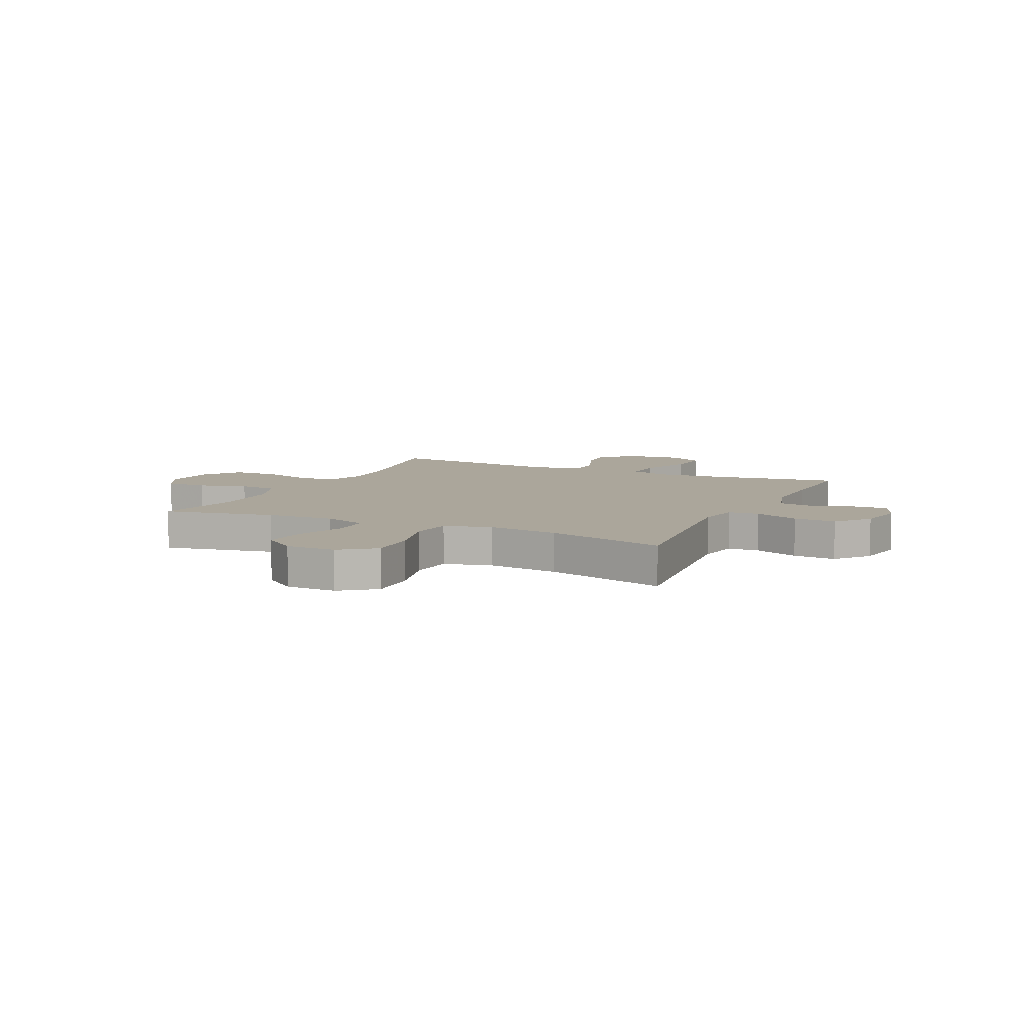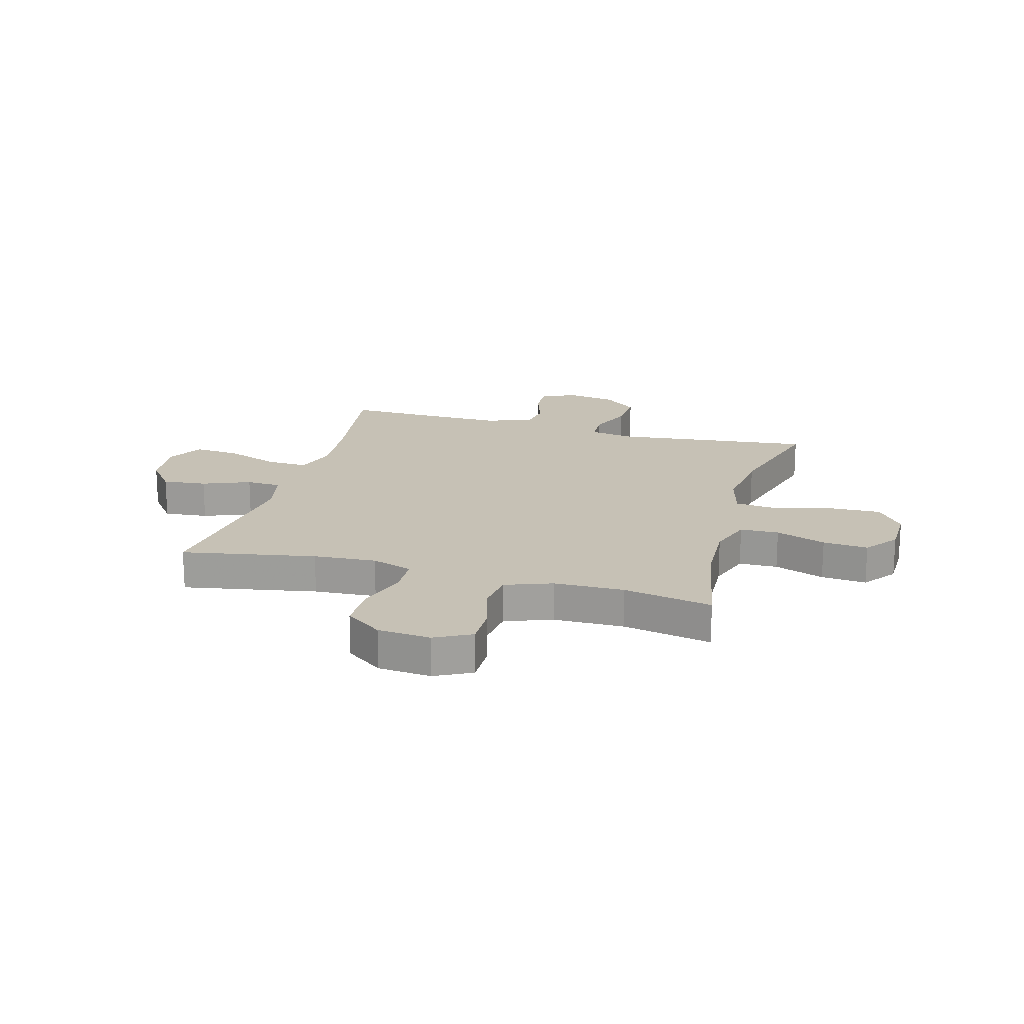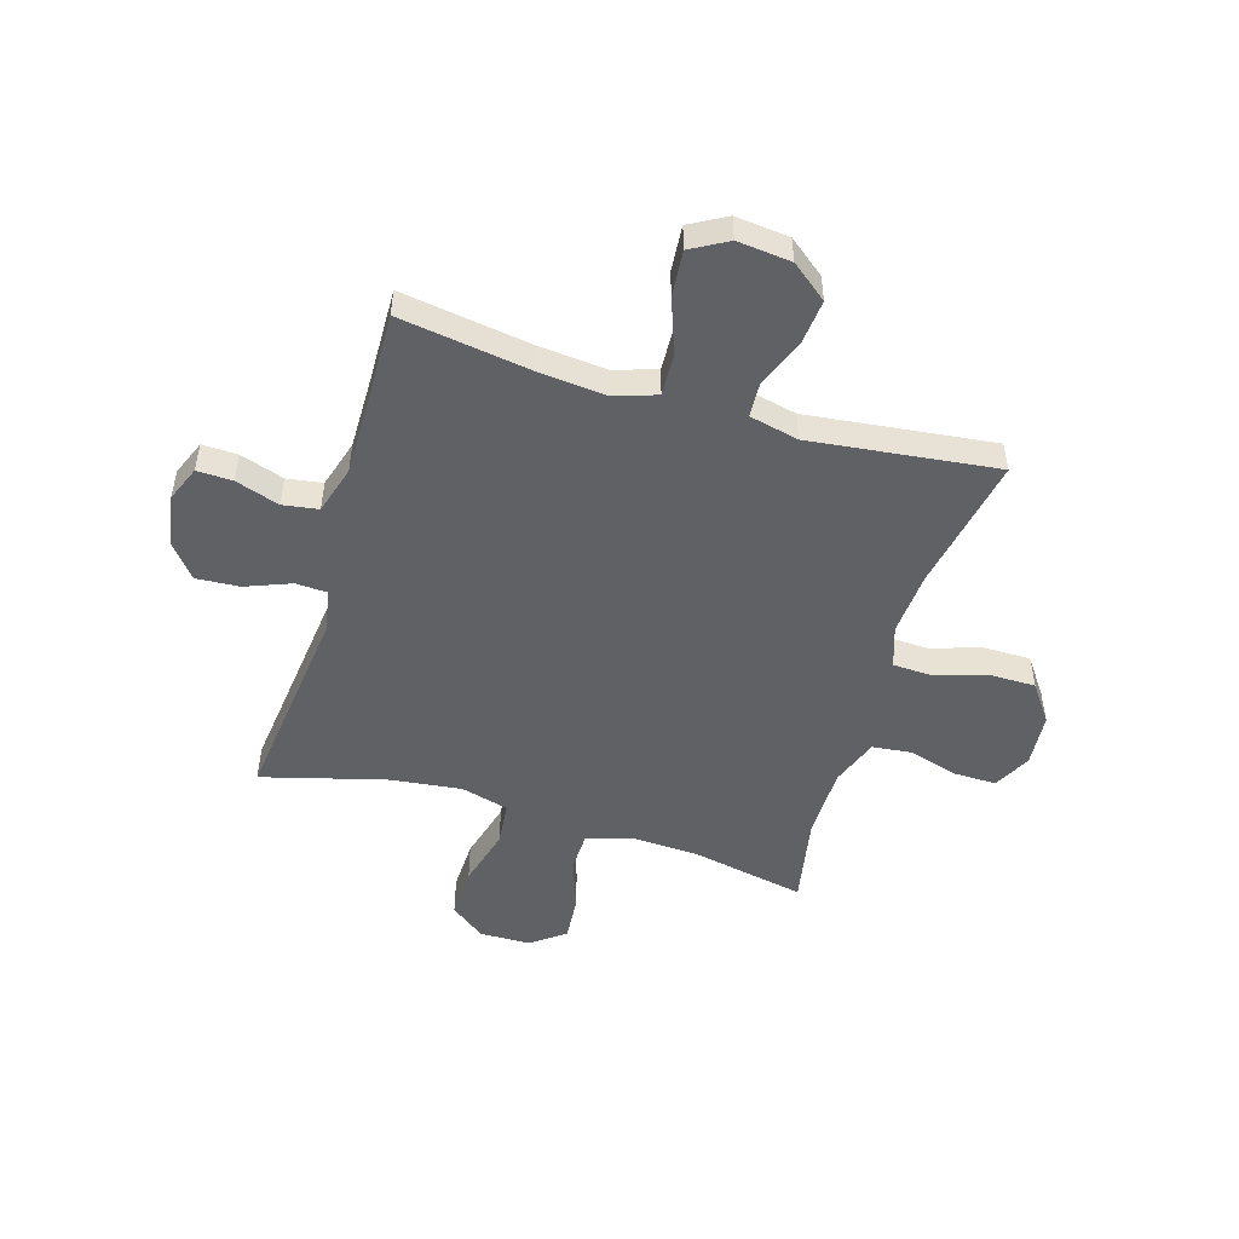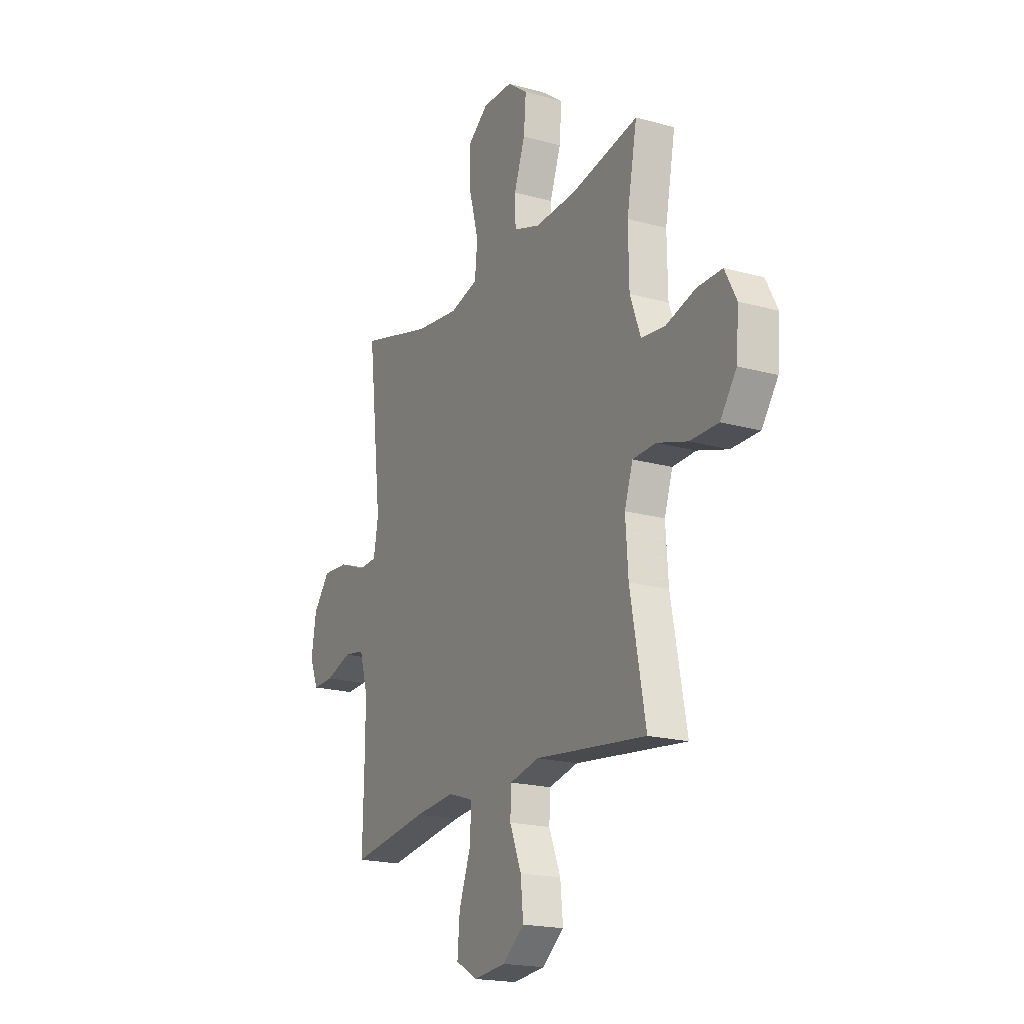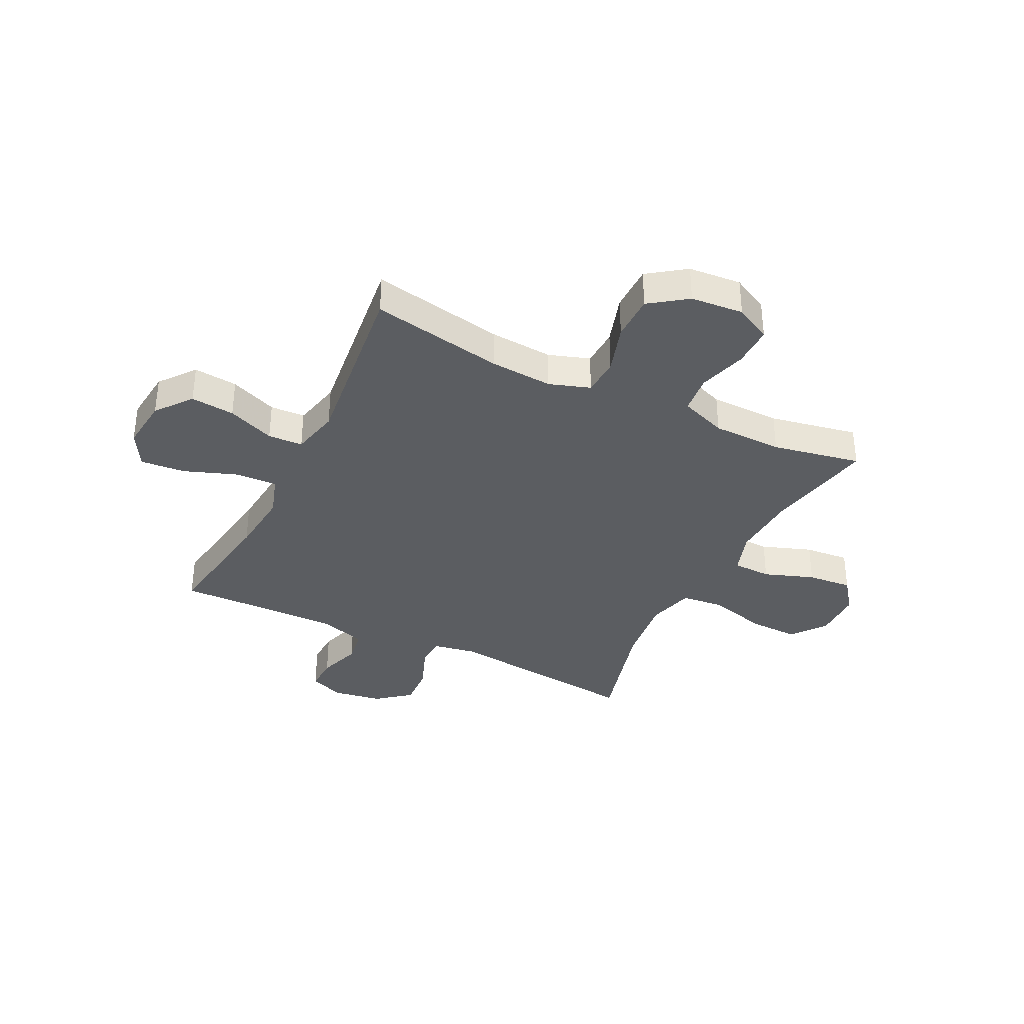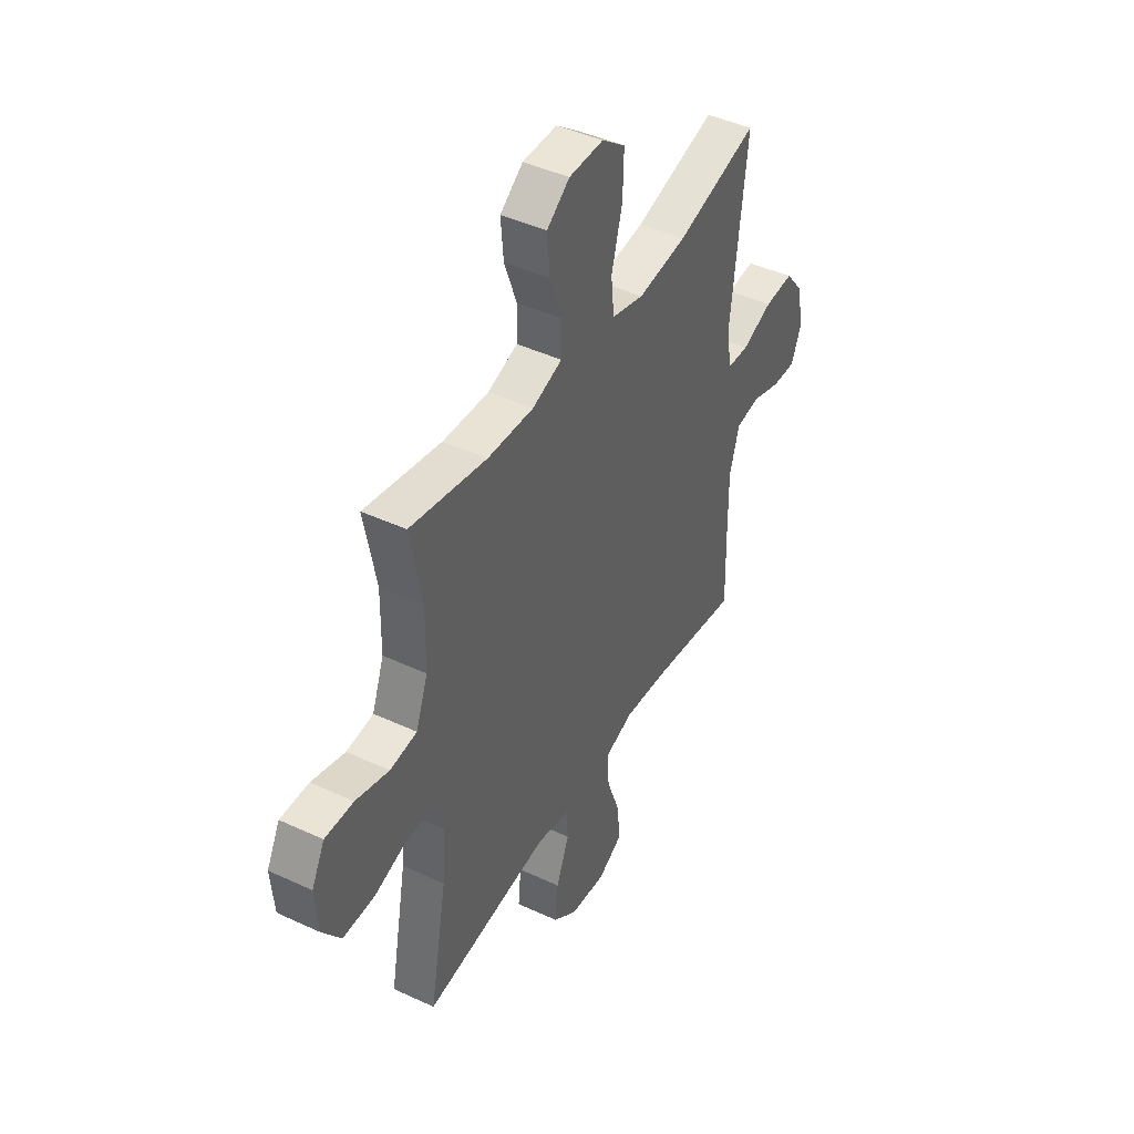
<metadata>
{"format":"obj","ext":"obj","renderer":"f3d","projection":"perspective","resolution":1024,"background":"white","views":[{"elev":7.9,"azim":25.3,"up":"+Y"},{"elev":18.8,"azim":-74.3,"up":"+Y"},{"elev":-49.9,"azim":163.2,"up":"+Y"},{"elev":-19.4,"azim":-117.5,"up":"+Z"},{"elev":-35.6,"azim":-116.3,"up":"+Y"},{"elev":44.1,"azim":-61.4,"up":"+Z"}]}
</metadata>
<code>
v 0.5 0.07 0.5
v 0.458 0.07 0.134
v 0.472 0.07 0.055
v 0.529 0.07 0.052
v 0.611 0.07 0.084
v 0.689 0.07 0.089
v 0.739 0.07 0.027
v 0.754 0.07 -0.064
v 0.728 0.07 -0.128
v 0.664 0.07 -0.126
v 0.585 0.07 -0.1
v 0.521 0.07 -0.11
v 0.495 0.07 -0.197
v 0.496 0.07 -0.327
v 0.5 0.07 -0.5
v 0.264 0.07 -0.465
v 0.143 0.07 -0.454
v 0.067 0.07 -0.479
v 0.07 0.07 -0.555
v 0.106 0.07 -0.653
v 0.113 0.07 -0.736
v 0.047 0.07 -0.773
v -0.05 0.07 -0.763
v -0.115 0.07 -0.712
v -0.107 0.07 -0.631
v -0.072 0.07 -0.544
v -0.075 0.07 -0.48
v -0.164 0.07 -0.46
v -0.5 0.07 -0.5
v -0.454 0.07 -0.255
v -0.446 0.07 -0.14
v -0.471 0.07 -0.065
v -0.541 0.07 -0.062
v -0.633 0.07 -0.091
v -0.718 0.07 -0.091
v -0.767 0.07 -0.023
v -0.775 0.07 0.074
v -0.74 0.07 0.141
v -0.664 0.07 0.14
v -0.575 0.07 0.114
v -0.503 0.07 0.122
v -0.471 0.07 0.208
v -0.469 0.07 0.337
v -0.5 0.07 0.5
v -0.295 0.07 0.46
v -0.171 0.07 0.454
v -0.091 0.07 0.481
v -0.089 0.07 0.552
v -0.122 0.07 0.644
v -0.129 0.07 0.727
v -0.068 0.07 0.773
v 0.024 0.07 0.774
v 0.087 0.07 0.726
v 0.084 0.07 0.633
v 0.055 0.07 0.526
v 0.063 0.07 0.447
v 0.149 0.07 0.424
v 0.28 0.07 0.44
v 0.5 0 0.5
v 0.458 0 0.134
v 0.472 0 0.055
v 0.529 0 0.052
v 0.611 0 0.084
v 0.689 0 0.089
v 0.739 0 0.027
v 0.754 0 -0.064
v 0.728 0 -0.128
v 0.664 0 -0.126
v 0.585 0 -0.1
v 0.521 0 -0.11
v 0.495 0 -0.197
v 0.496 0 -0.327
v 0.5 0 -0.5
v 0.264 0 -0.465
v 0.143 0 -0.454
v 0.067 0 -0.479
v 0.07 0 -0.555
v 0.106 0 -0.653
v 0.113 0 -0.736
v 0.047 0 -0.773
v -0.05 0 -0.763
v -0.115 0 -0.712
v -0.107 0 -0.631
v -0.072 0 -0.544
v -0.075 0 -0.48
v -0.164 0 -0.46
v -0.5 0 -0.5
v -0.454 0 -0.255
v -0.446 0 -0.14
v -0.471 0 -0.065
v -0.541 0 -0.062
v -0.633 0 -0.091
v -0.718 0 -0.091
v -0.767 0 -0.023
v -0.775 0 0.074
v -0.74 0 0.141
v -0.664 0 0.14
v -0.575 0 0.114
v -0.503 0 0.122
v -0.471 0 0.208
v -0.469 0 0.337
v -0.5 0 0.5
v -0.295 0 0.46
v -0.171 0 0.454
v -0.091 0 0.481
v -0.089 0 0.552
v -0.122 0 0.644
v -0.129 0 0.727
v -0.068 0 0.773
v 0.024 0 0.774
v 0.087 0 0.726
v 0.084 0 0.633
v 0.055 0 0.526
v 0.063 0 0.447
v 0.149 0 0.424
v 0.28 0 0.44
f 52 53 54 55
f 52 55 56
f 51 52 56
f 48 49 50 51
f 47 48 51 56
f 46 47 56 57
f 43 44 45
f 42 43 45 46
f 41 42 46 57
f 37 38 39 40
f 37 40 41
f 36 37 41
f 33 34 35 36
f 32 33 36 41
f 31 32 41 57
f 28 29 30
f 27 28 30 31
f 23 24 25 26
f 23 26 27
f 22 23 27
f 19 20 21 22
f 18 19 22 27
f 17 18 27 31
f 14 15 16
f 13 14 16 17
f 12 13 17 31
f 8 9 10 11
f 4 5 6 7
f 3 4 7 8
f 58 1 2
f 58 2 3
f 57 58 3
f 31 57 3
f 11 12 31
f 3 8 11 31
f 113 112 111 110
f 114 113 110
f 114 110 109
f 109 108 107 106
f 114 109 106 105
f 115 114 105 104
f 103 102 101
f 104 103 101 100
f 115 104 100 99
f 98 97 96 95
f 99 98 95
f 99 95 94
f 94 93 92 91
f 99 94 91 90
f 115 99 90 89
f 88 87 86
f 89 88 86 85
f 84 83 82 81
f 85 84 81
f 85 81 80
f 80 79 78 77
f 85 80 77 76
f 89 85 76 75
f 74 73 72
f 75 74 72 71
f 89 75 71 70
f 69 68 67 66
f 65 64 63 62
f 66 65 62 61
f 60 59 116
f 61 60 116
f 61 116 115
f 61 115 89
f 89 70 69
f 89 69 66 61
f 1 59 60 2
f 2 60 61 3
f 3 61 62 4
f 4 62 63 5
f 5 63 64 6
f 6 64 65 7
f 7 65 66 8
f 8 66 67 9
f 9 67 68 10
f 10 68 69 11
f 11 69 70 12
f 12 70 71 13
f 13 71 72 14
f 14 72 73 15
f 15 73 74 16
f 16 74 75 17
f 17 75 76 18
f 18 76 77 19
f 19 77 78 20
f 20 78 79 21
f 21 79 80 22
f 22 80 81 23
f 23 81 82 24
f 24 82 83 25
f 25 83 84 26
f 26 84 85 27
f 27 85 86 28
f 28 86 87 29
f 29 87 88 30
f 30 88 89 31
f 31 89 90 32
f 32 90 91 33
f 33 91 92 34
f 34 92 93 35
f 35 93 94 36
f 36 94 95 37
f 37 95 96 38
f 38 96 97 39
f 39 97 98 40
f 40 98 99 41
f 41 99 100 42
f 42 100 101 43
f 43 101 102 44
f 44 102 103 45
f 45 103 104 46
f 46 104 105 47
f 47 105 106 48
f 48 106 107 49
f 49 107 108 50
f 50 108 109 51
f 51 109 110 52
f 52 110 111 53
f 53 111 112 54
f 54 112 113 55
f 55 113 114 56
f 56 114 115 57
f 57 115 116 58
f 58 116 59 1

</code>
